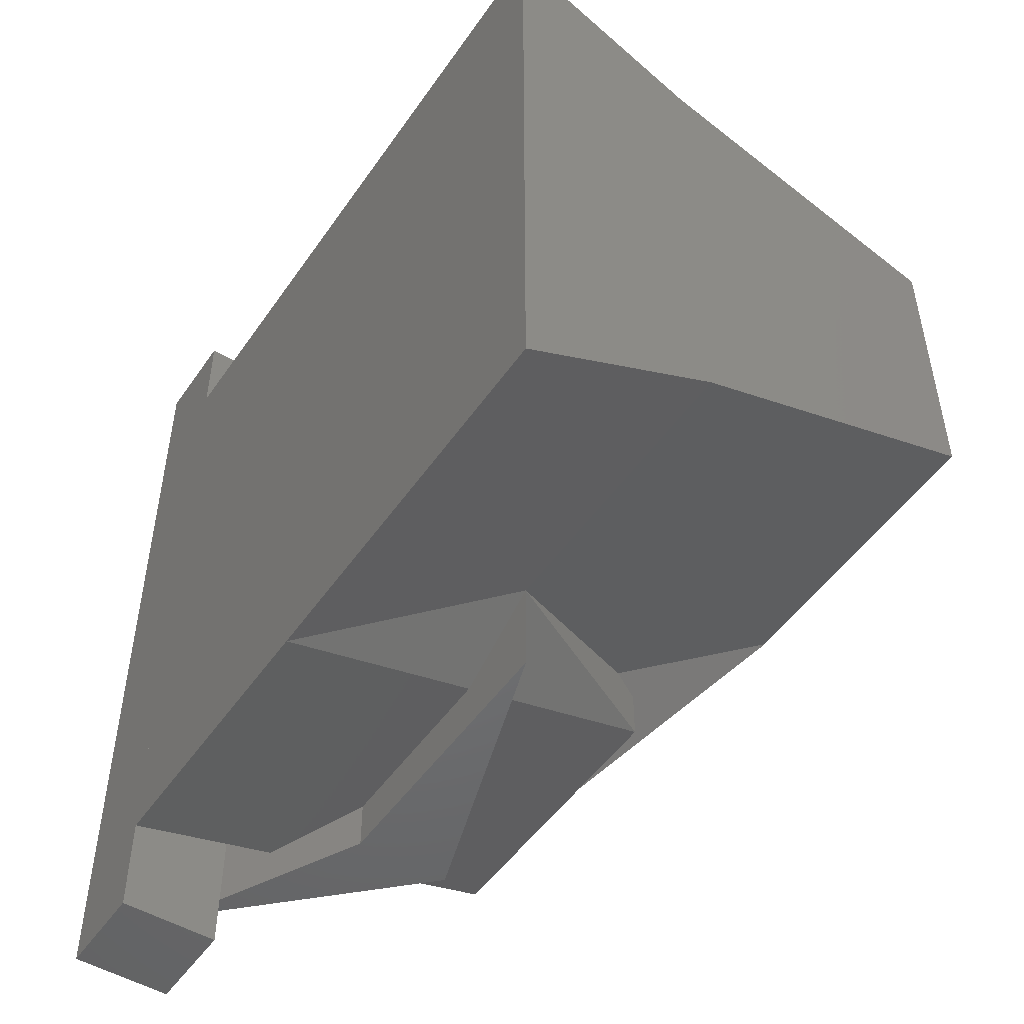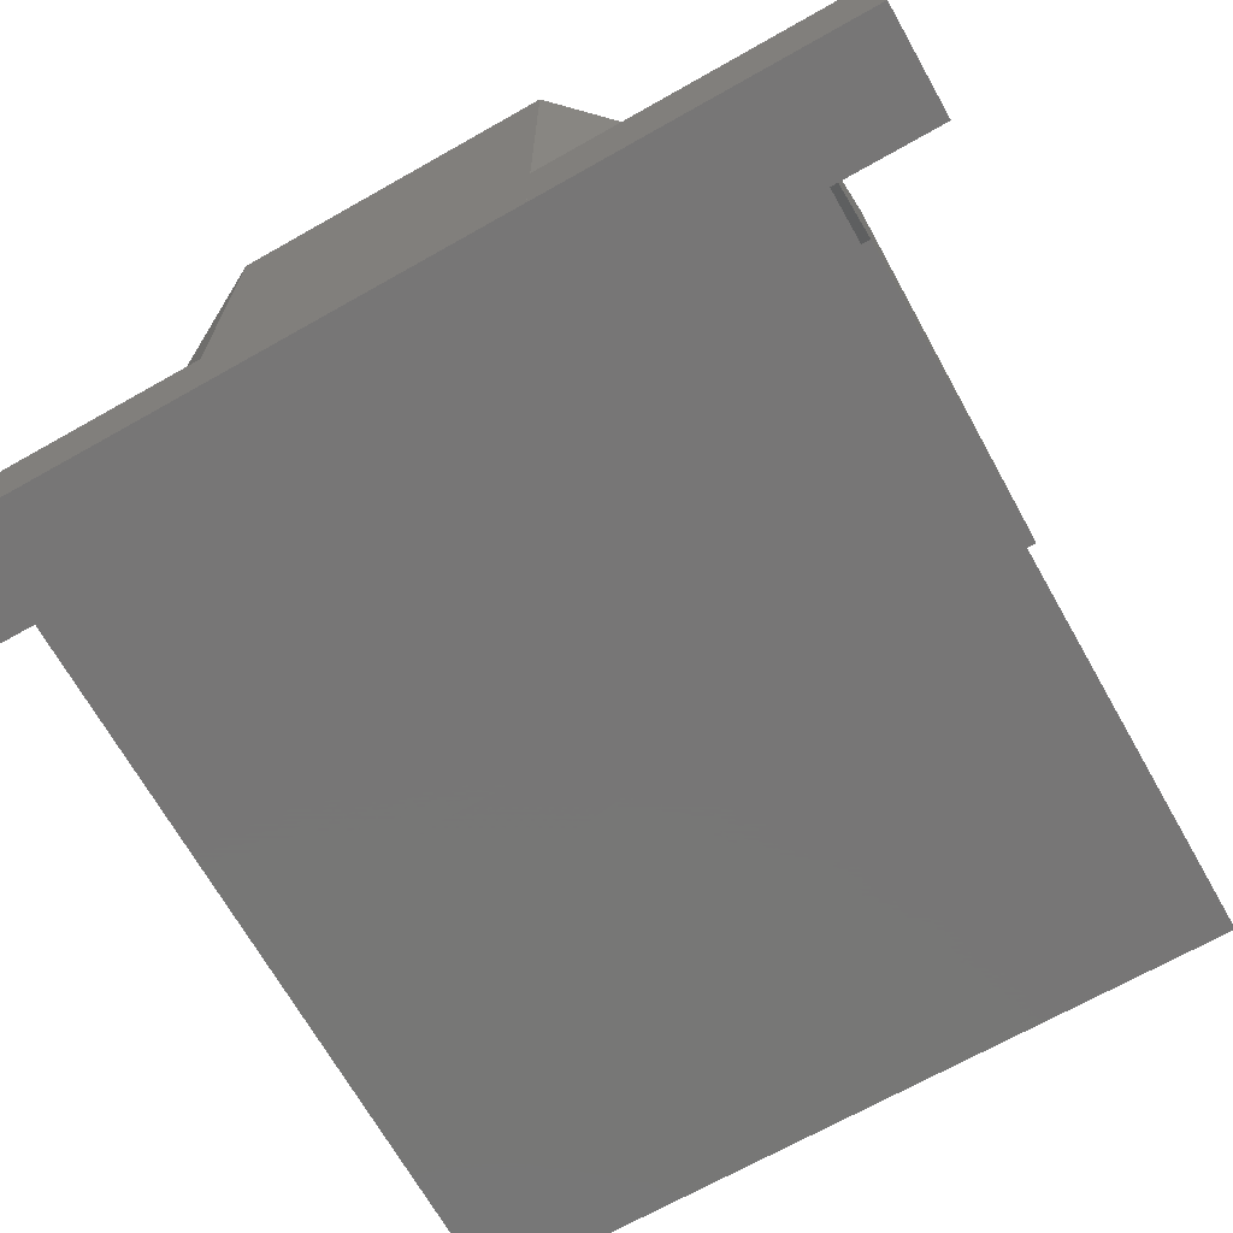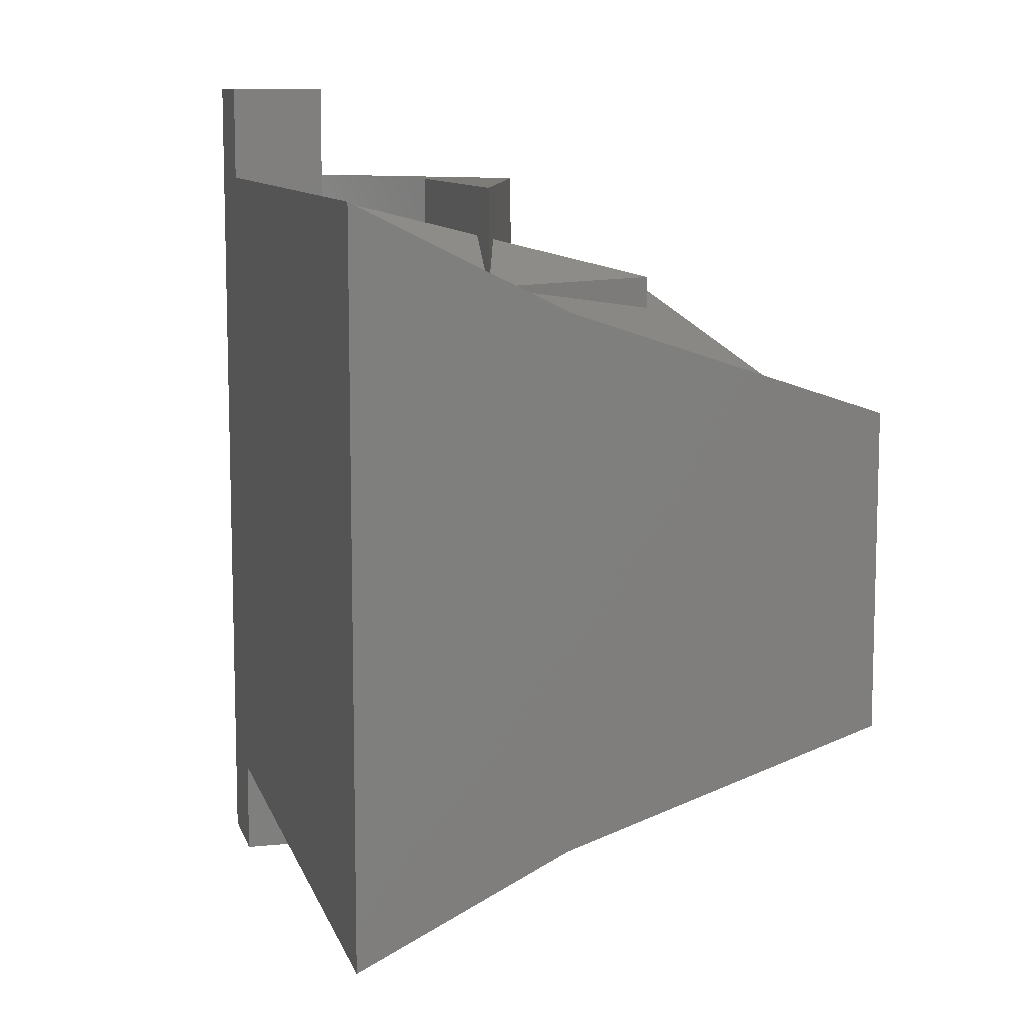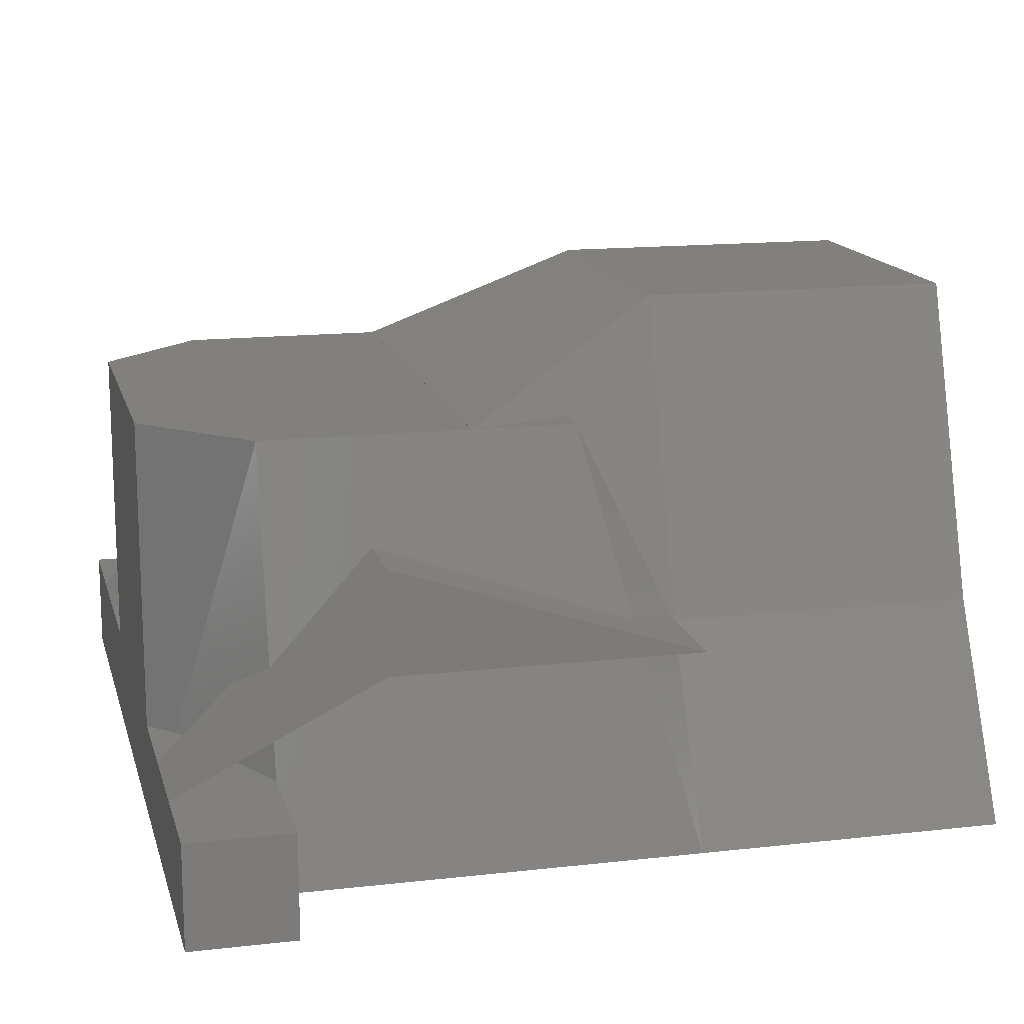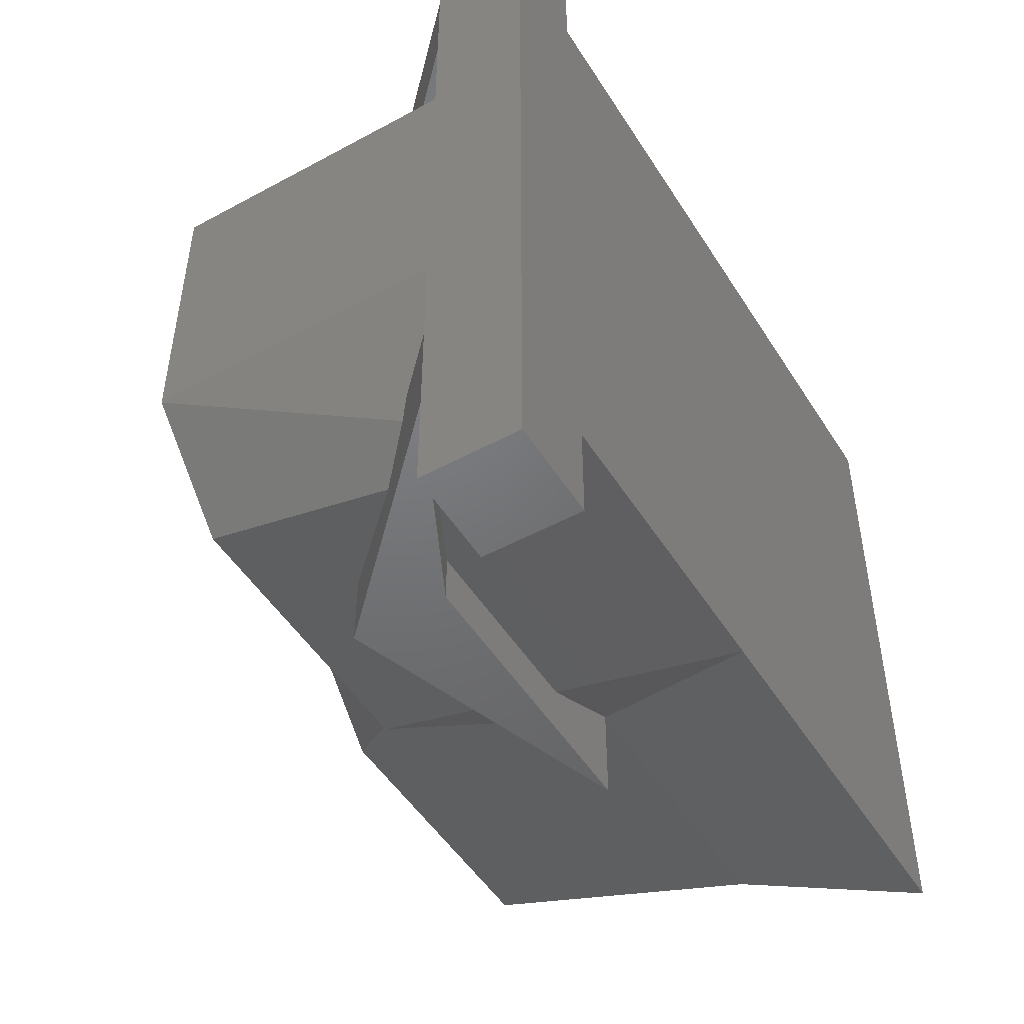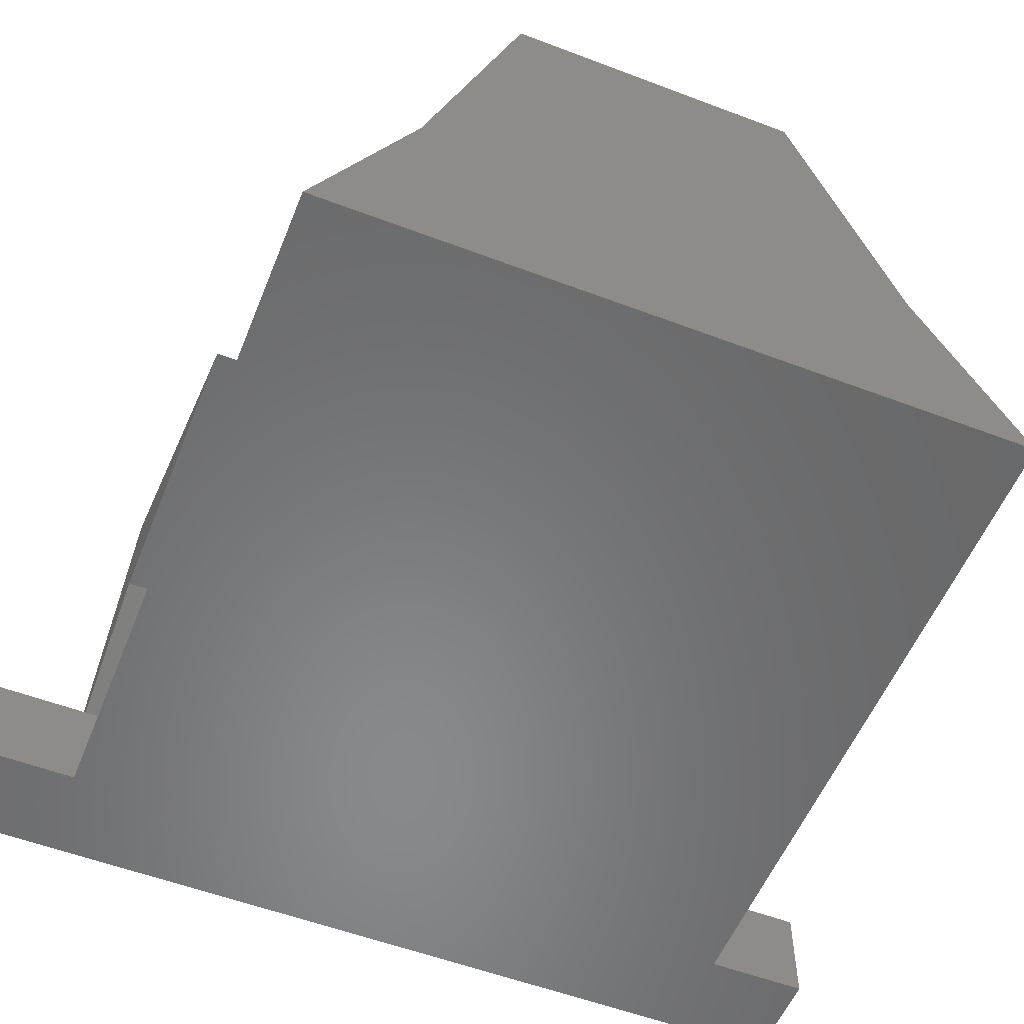
<metadata>
{"format":"stl","ext":"stl","renderer":"f3d","projection":"perspective","resolution":1024,"background":"white","views":[{"elev":-50.0,"azim":-123.4,"up":"+Y"},{"elev":-69.1,"azim":119.5,"up":"+Z"},{"elev":9.9,"azim":-104.5,"up":"+Y"},{"elev":14.9,"azim":166.2,"up":"+Z"},{"elev":-49.5,"azim":121.0,"up":"+Y"},{"elev":-55.3,"azim":-111.8,"up":"+Z"}]}
</metadata>
<code>
# stl→obj: 50 verts, 104 faces
v 2.437 0.182 7.728
v 2.437 0.183 7.73
v 2.44 0.182 7.728
v 2.44 0.183 7.73
v 2.441 0.182 7.728
v 2.441 0.183 7.732
v 2.444 0.182 7.728
v 2.444 0.183 7.732
v 2.445 0.184 7.732
v 2.445 0.184 7.728
v 2.445 0.187 7.732
v 2.445 0.187 7.728
v 2.444 0.188 7.732
v 2.444 0.189 7.728
v 2.441 0.189 7.728
v 2.441 0.188 7.732
v 2.44 0.189 7.728
v 2.44 0.188 7.73
v 2.437 0.188 7.73
v 2.443 0.188 7.731
v 2.443 0.188 7.73
v 2.445 0.188 7.729
v 2.442 0.183 7.732
v 2.442 0.183 7.73
v 2.44 0.184 7.733
v 2.437 0.184 7.733
v 2.443 0.183 7.73
v 2.443 0.183 7.731
v 2.445 0.183 7.729
v 2.442 0.188 7.73
v 2.442 0.188 7.732
v 2.44 0.187 7.733
v 2.437 0.187 7.733
v 2.44 0.182 7.73
v 2.443 0.182 7.73
v 2.443 0.182 7.731
v 2.445 0.182 7.729
v 2.44 0.189 7.73
v 2.443 0.189 7.731
v 2.443 0.189 7.73
v 2.445 0.189 7.729
v 2.437 0.189 7.728
v 2.444 0.19 7.728
v 2.444 0.19 7.729
v 2.444 0.181 7.728
v 2.444 0.181 7.729
v 2.445 0.181 7.728
v 2.445 0.19 7.728
v 2.445 0.181 7.729
v 2.445 0.19 7.729
f 1 2 3
f 2 3 4
f 3 4 5
f 4 5 6
f 5 6 7
f 6 7 8
f 8 7 9
f 7 9 10
f 9 10 11
f 10 11 12
f 11 12 13
f 12 13 14
f 14 13 15
f 13 15 16
f 15 16 17
f 16 17 18
f 17 18 19
f 17 3 15
f 3 15 5
f 15 5 14
f 5 14 7
f 14 7 10
f 18 18 20
f 18 20 21
f 20 21 22
f 21 22 22
f 23 24 25
f 24 25 4
f 25 4 26
f 4 26 2
f 4 4 27
f 4 27 28
f 27 28 29
f 28 29 29
f 30 31 18
f 31 18 32
f 18 32 33
f 34 34 35
f 34 35 36
f 35 36 37
f 6 16 8
f 16 8 13
f 8 13 11
f 38 38 39
f 38 39 40
f 39 40 41
f 4 4 34
f 4 34 34
f 38 38 18
f 38 18 18
f 25 32 23
f 32 23 31
f 40 21 38
f 21 38 18
f 18 38 20
f 38 20 39
f 17 42 3
f 42 3 1
f 26 33 25
f 33 25 32
f 30 24 31
f 24 31 23
f 35 37 27
f 37 27 29
f 16 18 6
f 18 6 4
f 21 22 40
f 22 40 41
f 27 35 4
f 35 4 34
f 28 4 36
f 4 36 34
f 42 19 1
f 19 1 2
f 37 29 36
f 29 36 28
f 39 41 20
f 41 20 22
f 43 44 45
f 44 45 46
f 45 47 43
f 47 43 48
f 45 46 47
f 46 47 49
f 43 48 44
f 48 44 50
f 46 44 49
f 44 49 50
f 2 19 4
f 19 4 18
f 26 33 2
f 33 2 19
f 29 37 29
f 37 29 37
f 41 22 41
f 22 41 22
f 48 47 50
f 47 50 49
f 11 8 9
f 12 10 14
f 33 18 19
f 19 17 42
f 41 39 41
f 37 35 37

</code>
